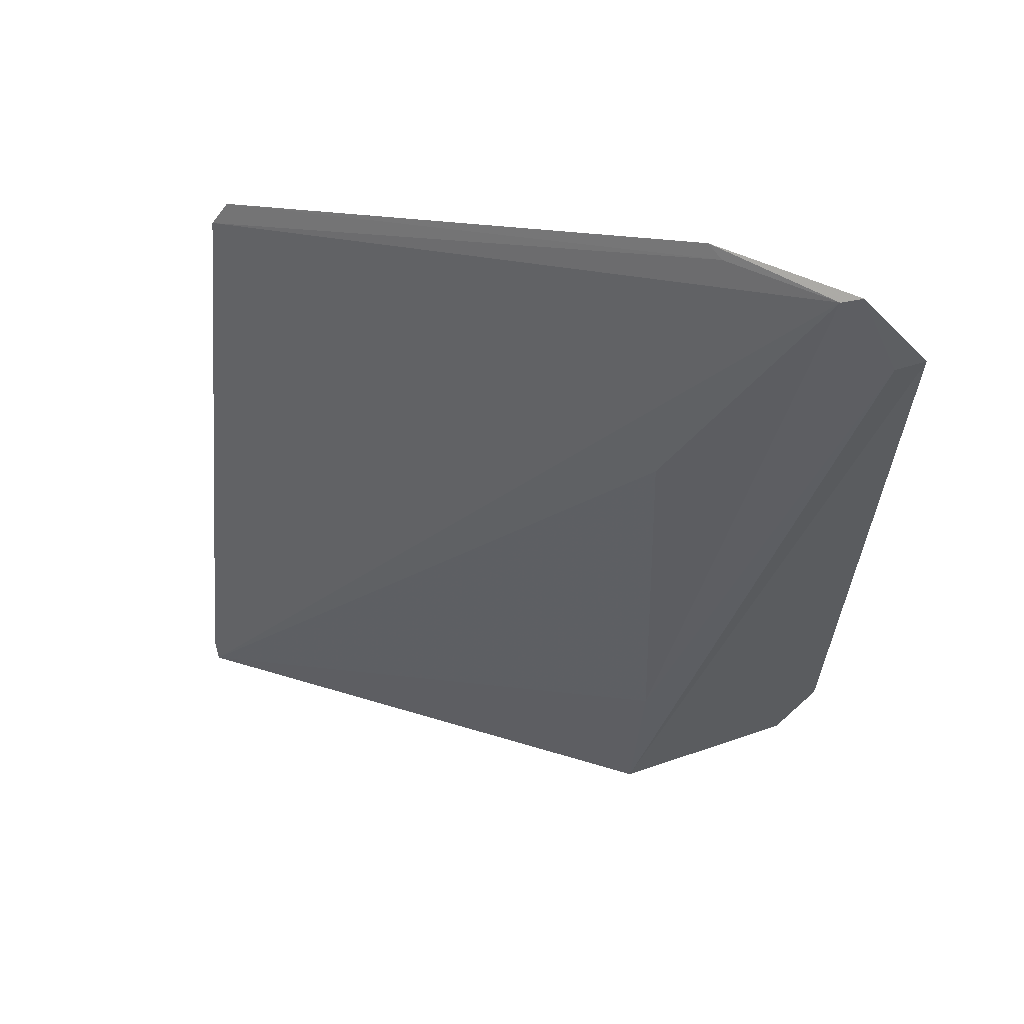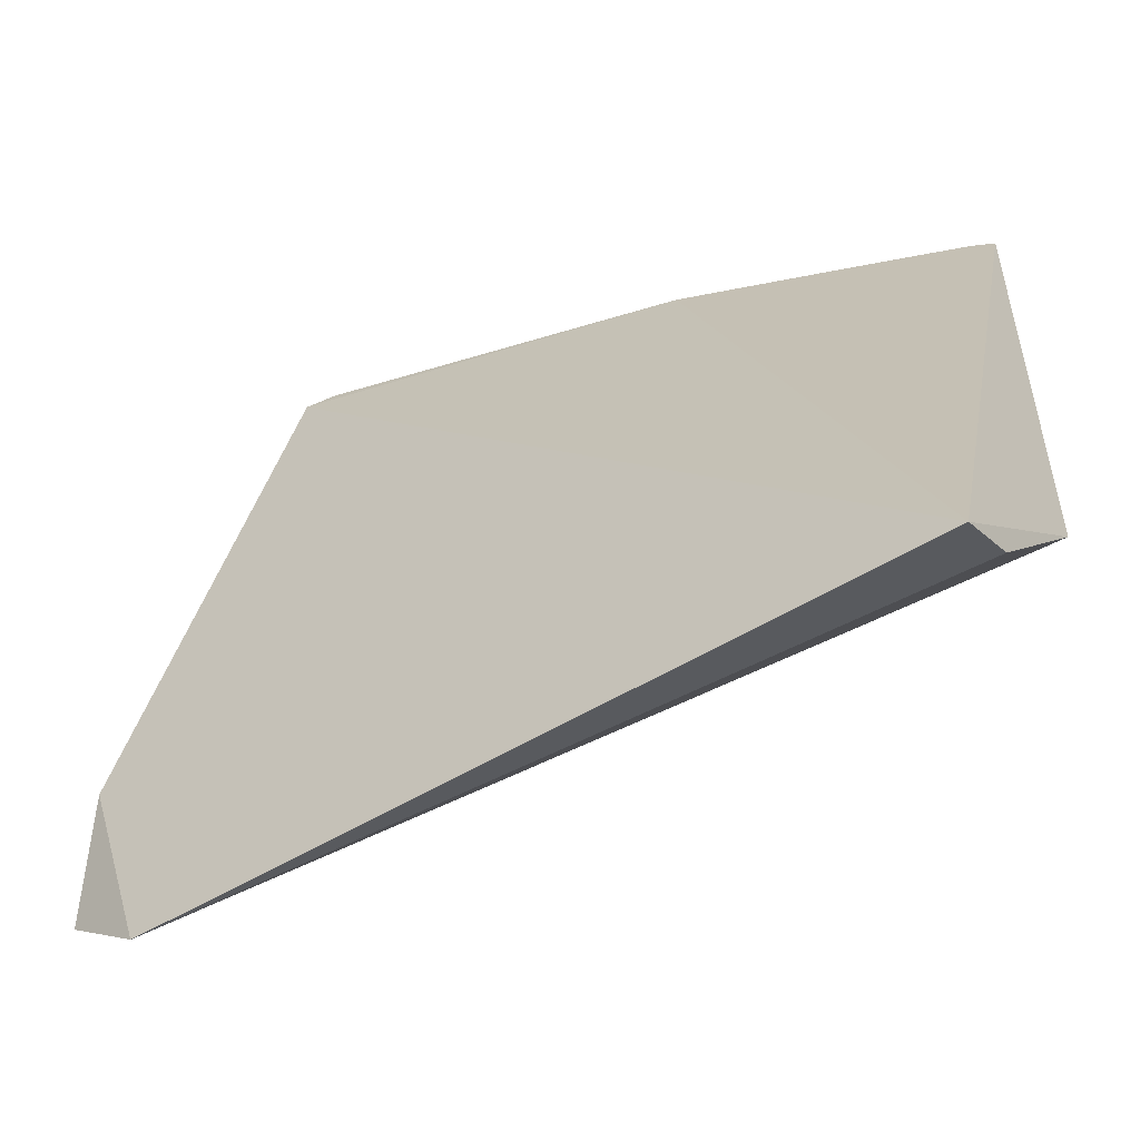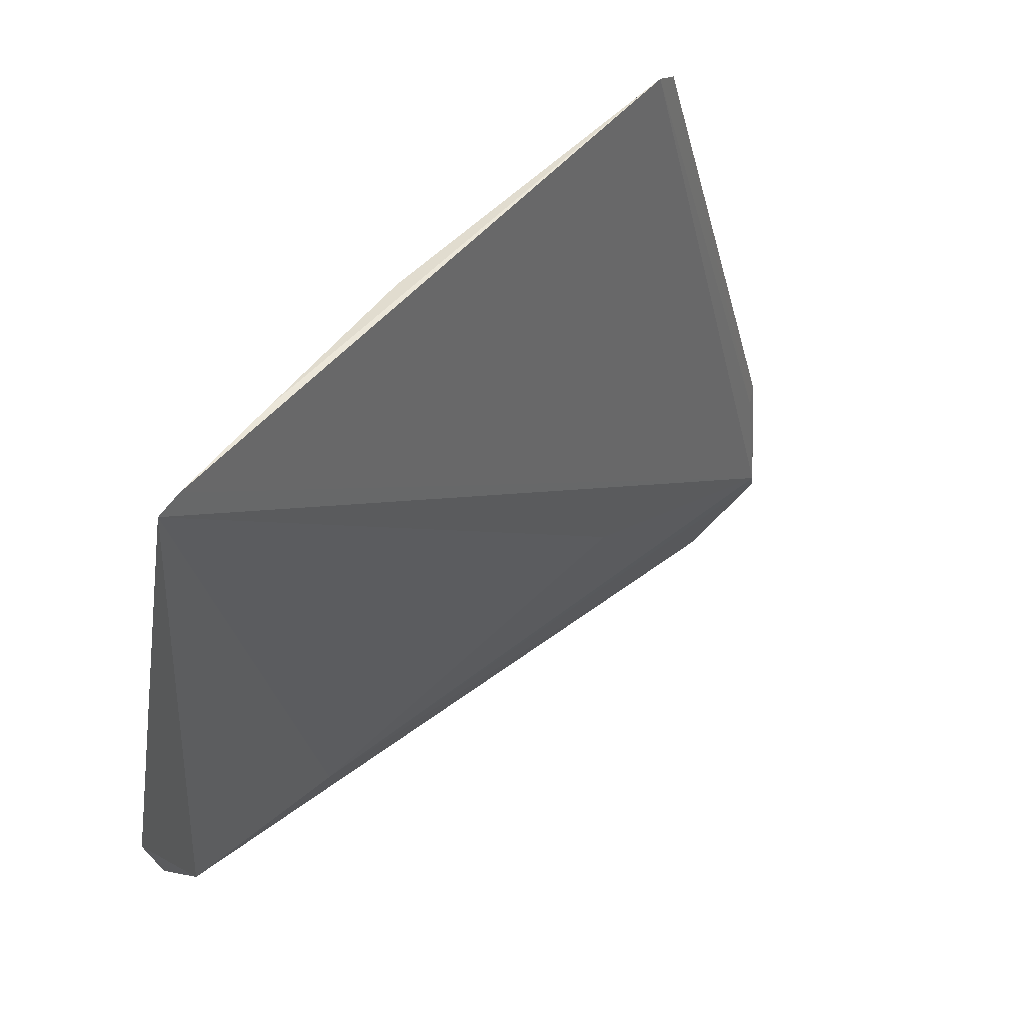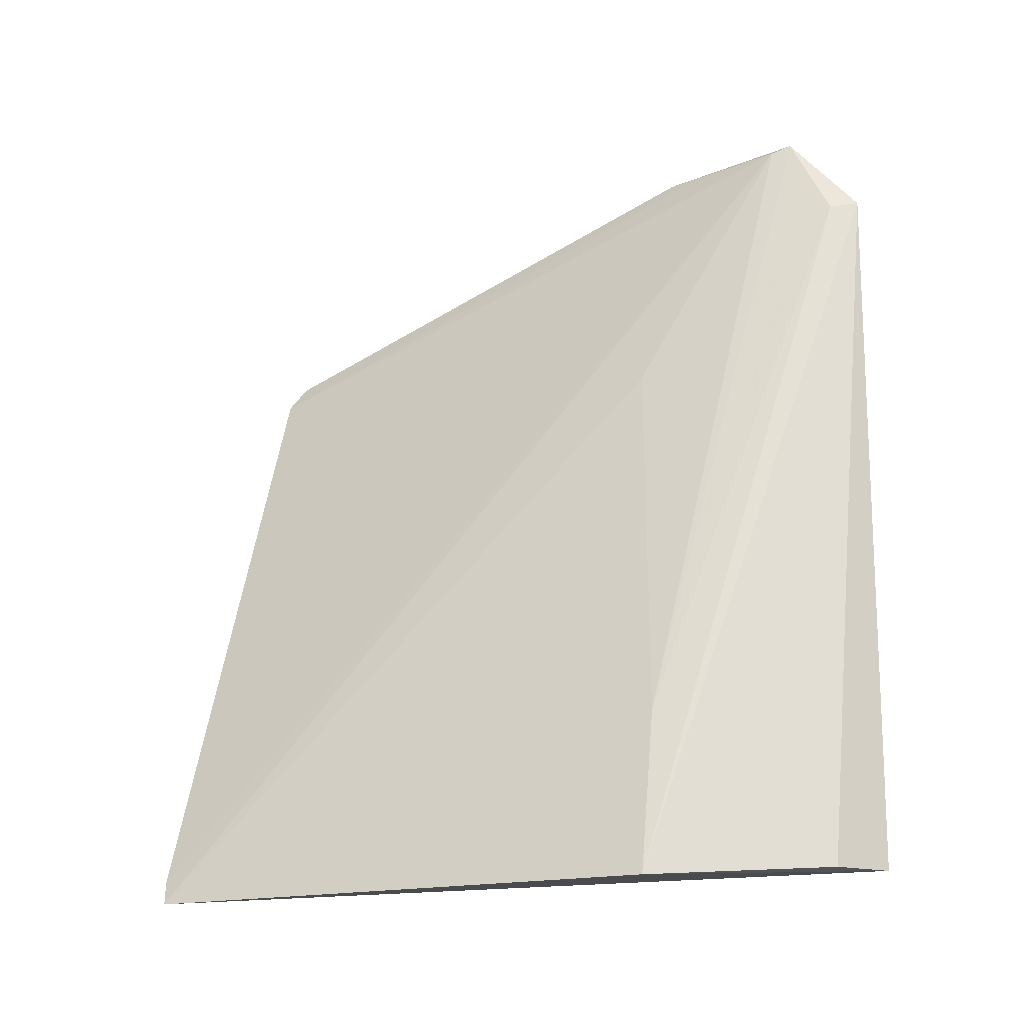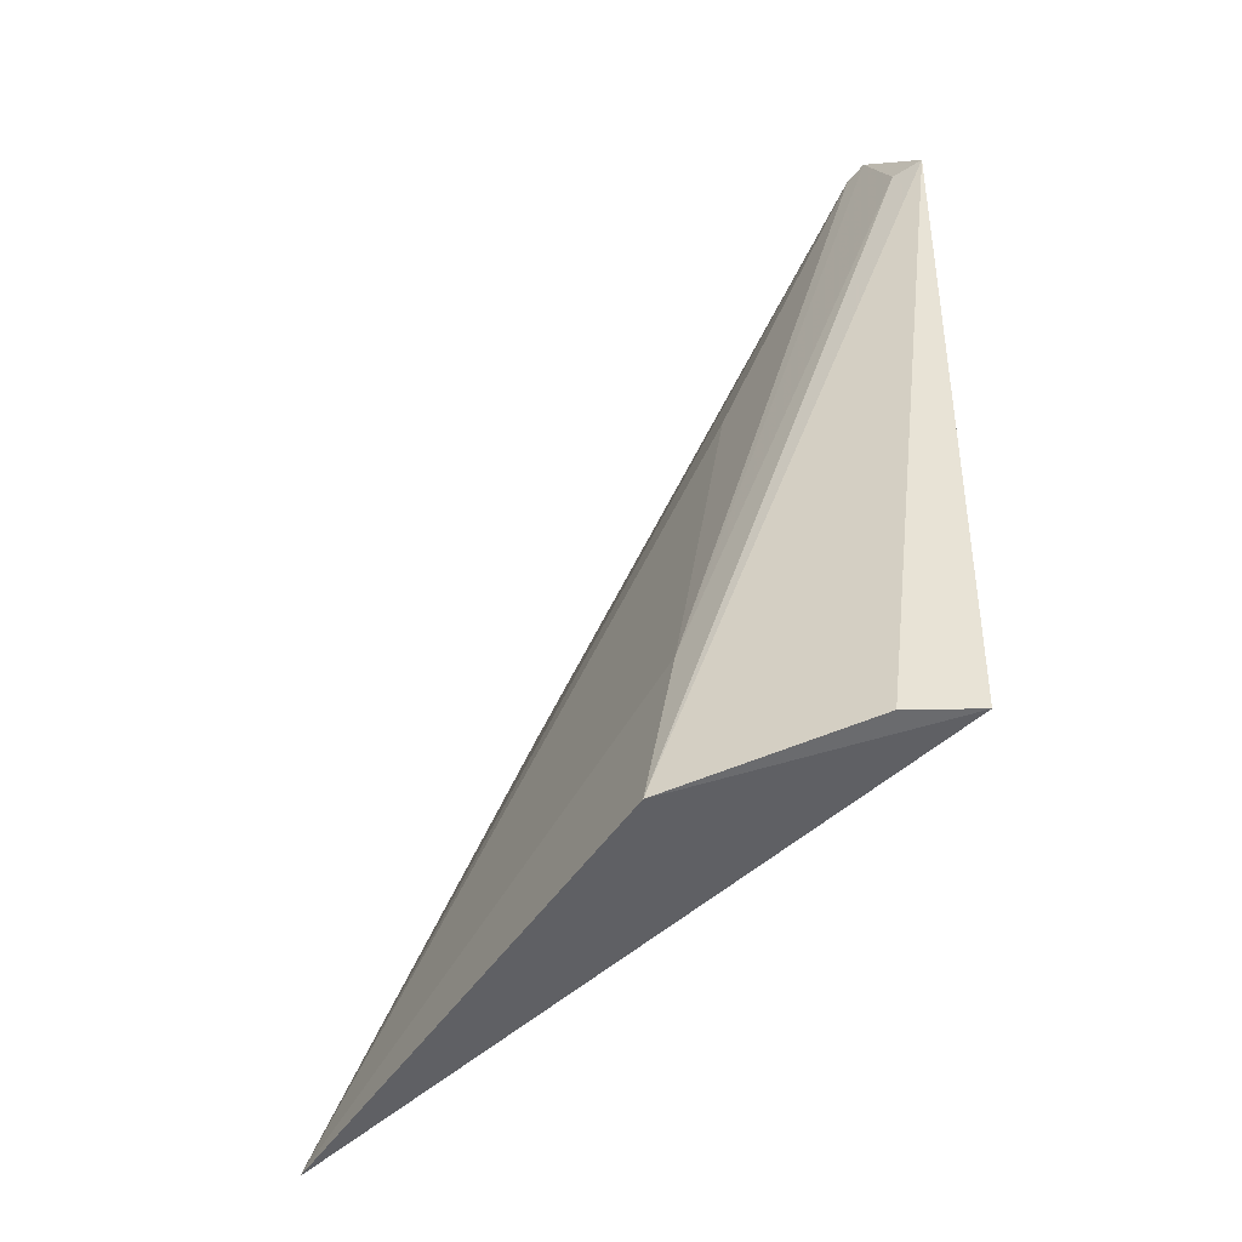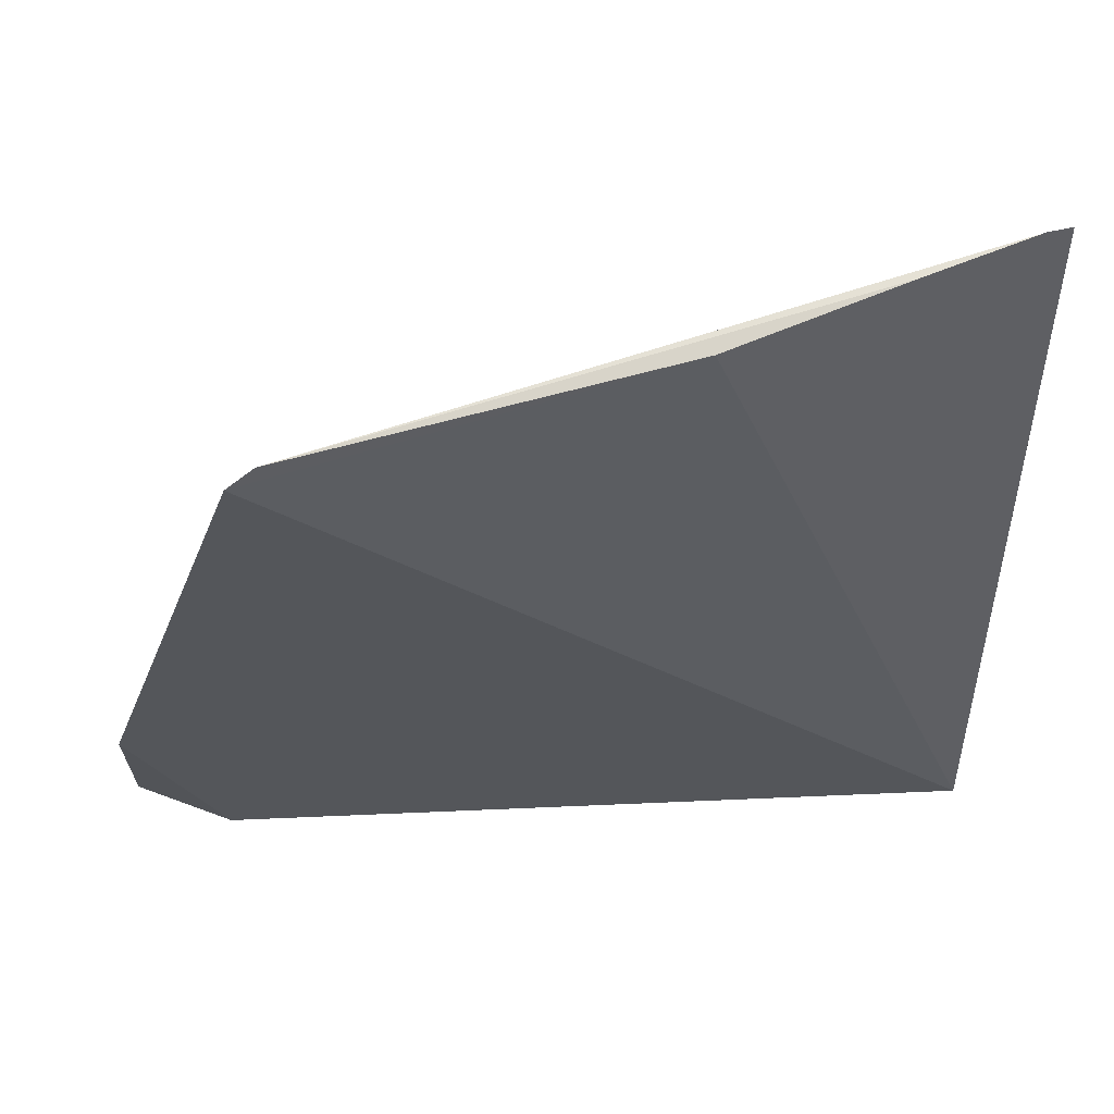
<metadata>
{"format":"obj","ext":"obj","renderer":"f3d","projection":"perspective","resolution":1024,"background":"white","views":[{"elev":61.5,"azim":111.4,"up":"+Y"},{"elev":-53.4,"azim":-55.7,"up":"+Z"},{"elev":46.9,"azim":55.6,"up":"+Z"},{"elev":-19.2,"azim":119.9,"up":"+Y"},{"elev":-48.3,"azim":152.8,"up":"+Y"},{"elev":65.7,"azim":-90.9,"up":"+Z"}]}
</metadata>
<code>
v 0.03993 0.2331 -0.01256
v 0.0318 0.2321 -0.1117
v -0.001429 0.3848 -0.1288
v -0.004688 0.3851 -0.1044
v -0.001692 0.2348 -0.1446
v 0.0008717 0.351 -0.00924
v 0.01222 0.3345 -0.1043
v -0.005172 0.3707 -0.1453
v -0.003371 0.3835 -0.1074
v 0.01853 0.2866 -0.01102
v -0.001287 0.3557 -0.01191
v 0.02646 0.2626 -0.1117
v 0.009362 0.2344 -0.1391
v -0.002702 0.3861 -0.1324
v 0.0384 0.2375 -0.01149
v -0.002086 0.3697 -0.1406
v 0.03063 0.2569 -0.0111
f 5 2 1
f 7 3 1
f 8 5 4
f 9 6 3
f 9 3 4
f 11 4 5
f 11 10 6
f 11 5 10
f 11 9 4
f 11 6 9
f 12 7 1
f 12 1 2
f 12 3 7
f 13 8 2
f 13 2 5
f 13 5 8
f 14 8 4
f 14 4 3
f 14 3 12
f 15 10 5
f 15 5 1
f 15 1 3
f 15 3 6
f 16 14 12
f 16 12 2
f 16 2 8
f 16 8 14
f 17 15 6
f 17 6 10
f 17 10 15

</code>
